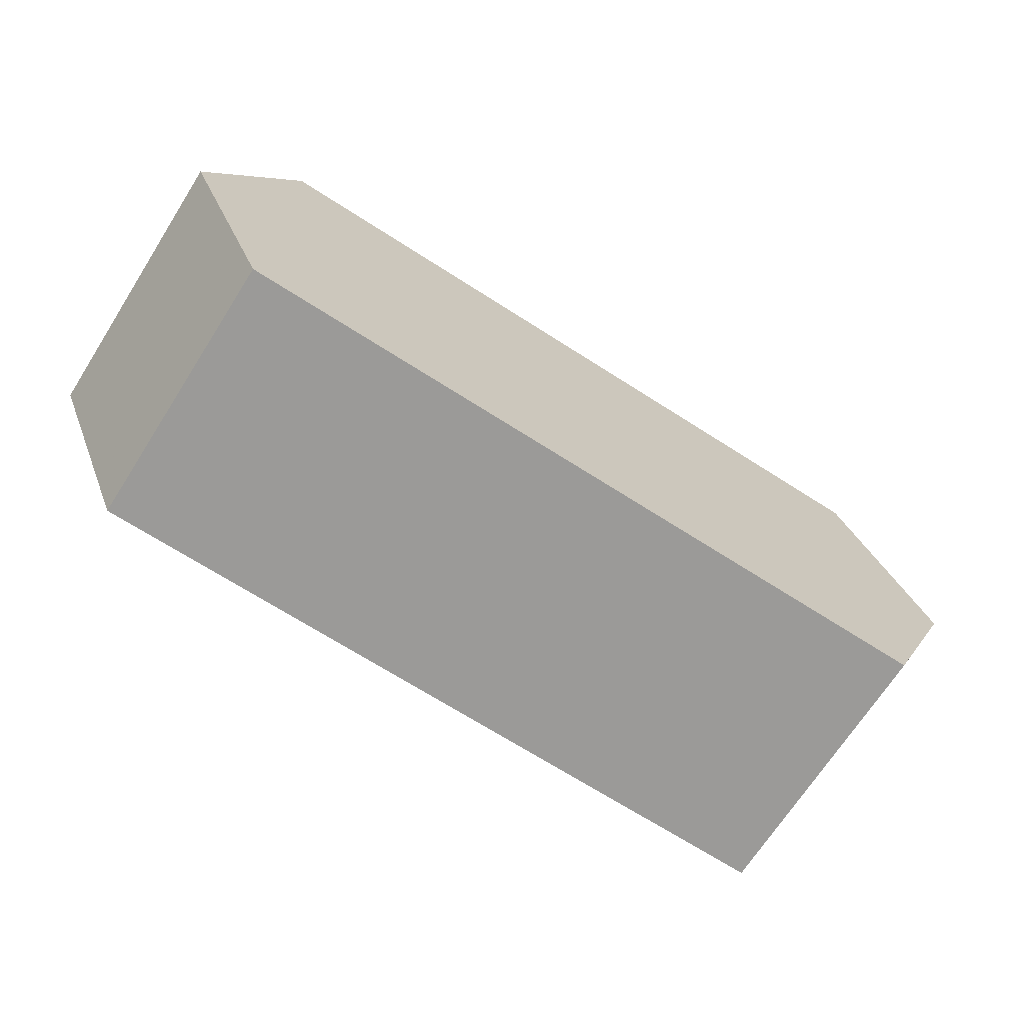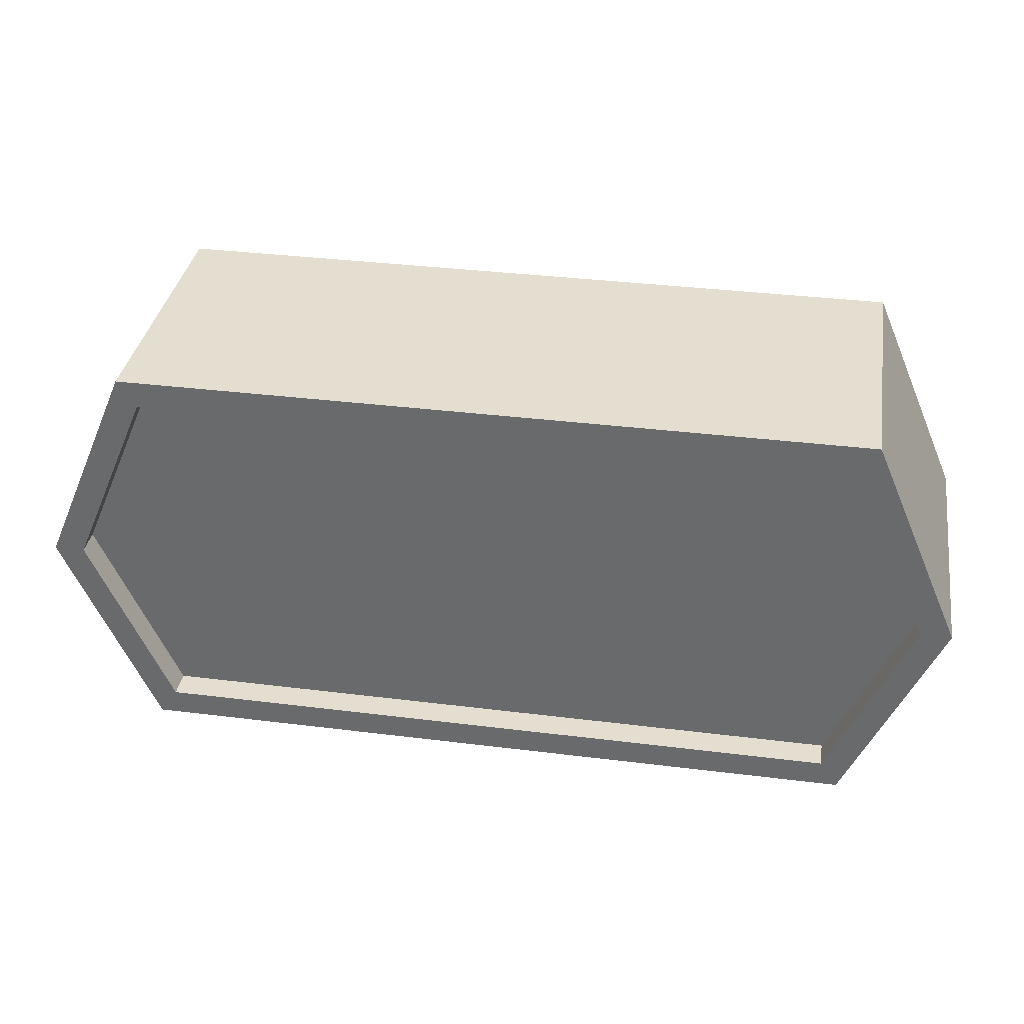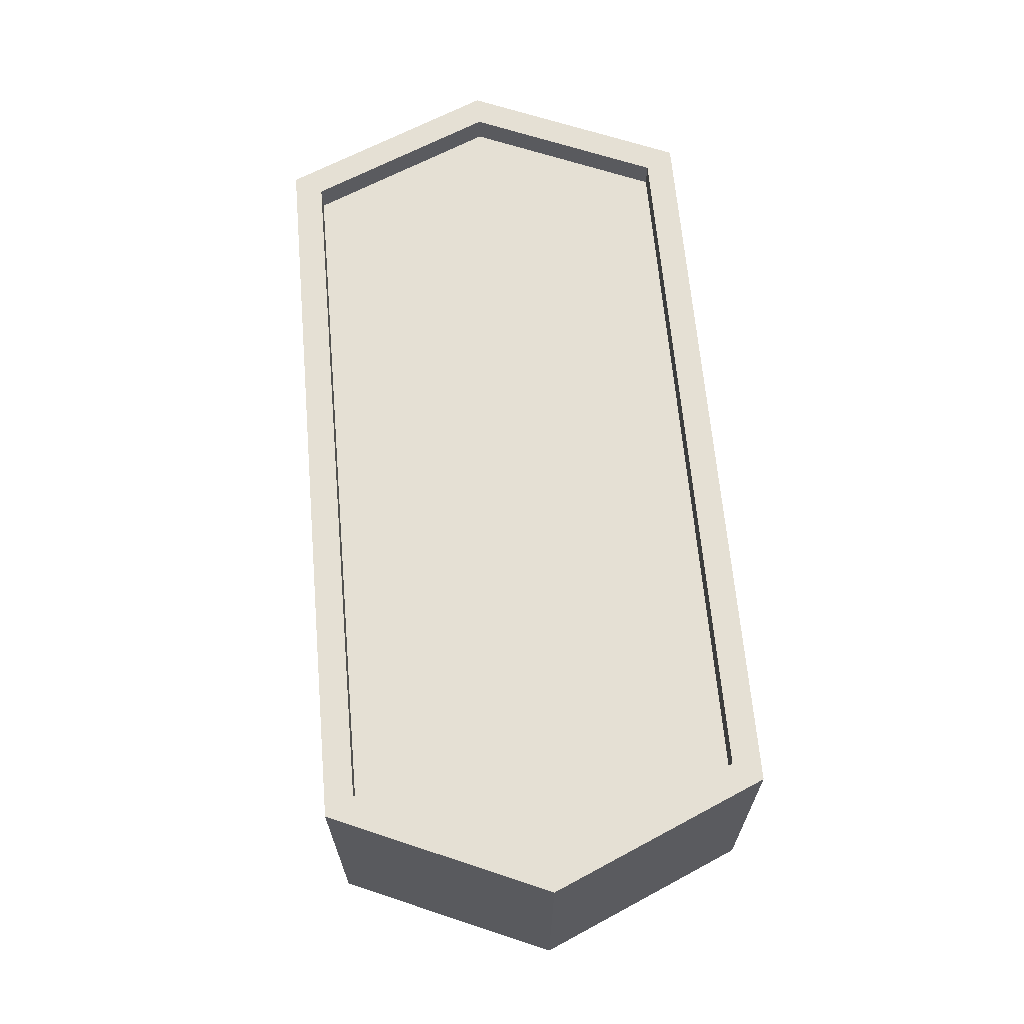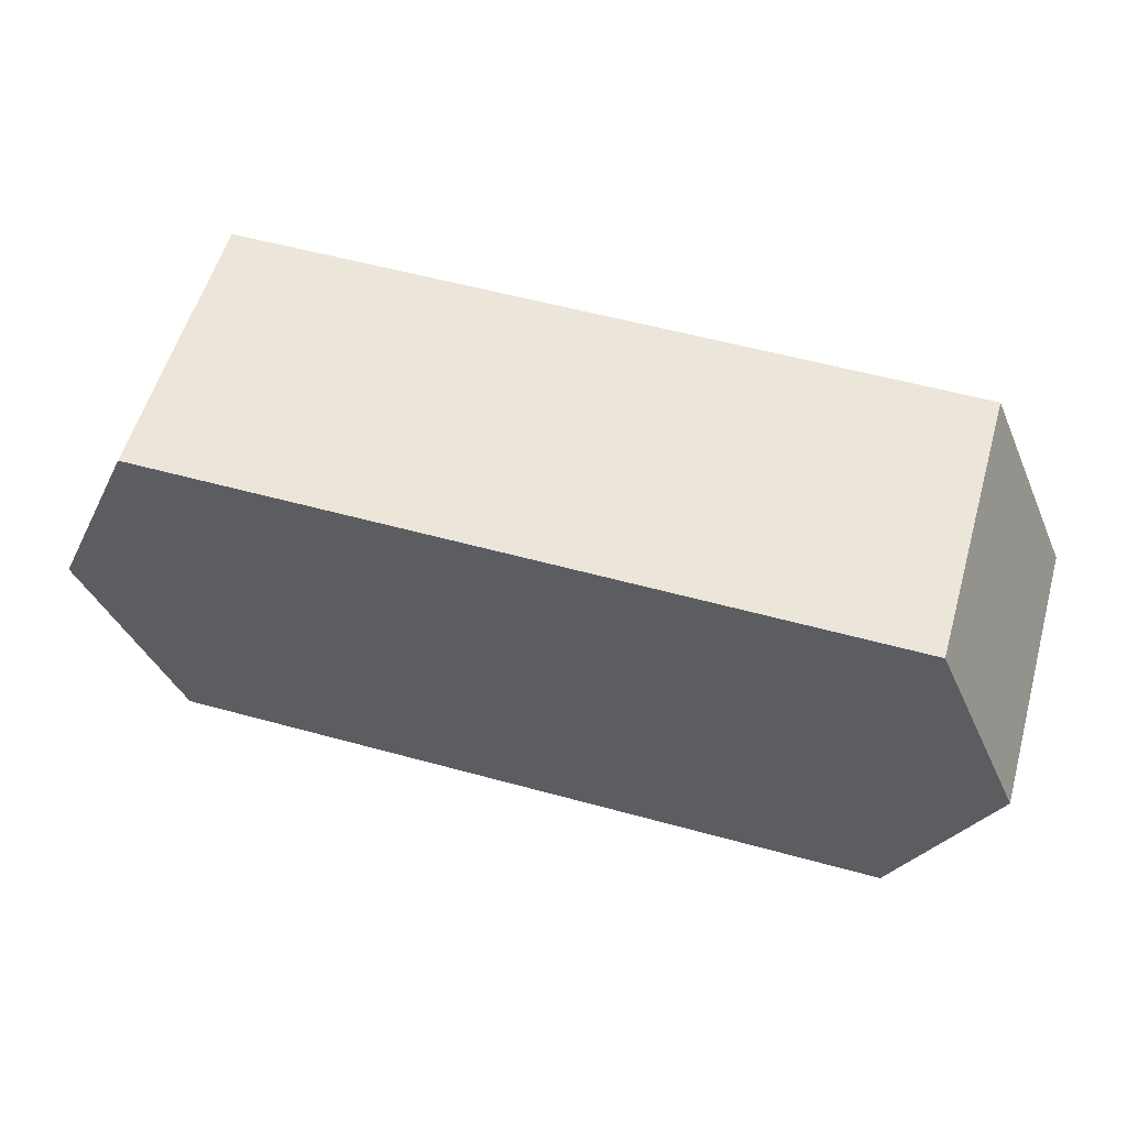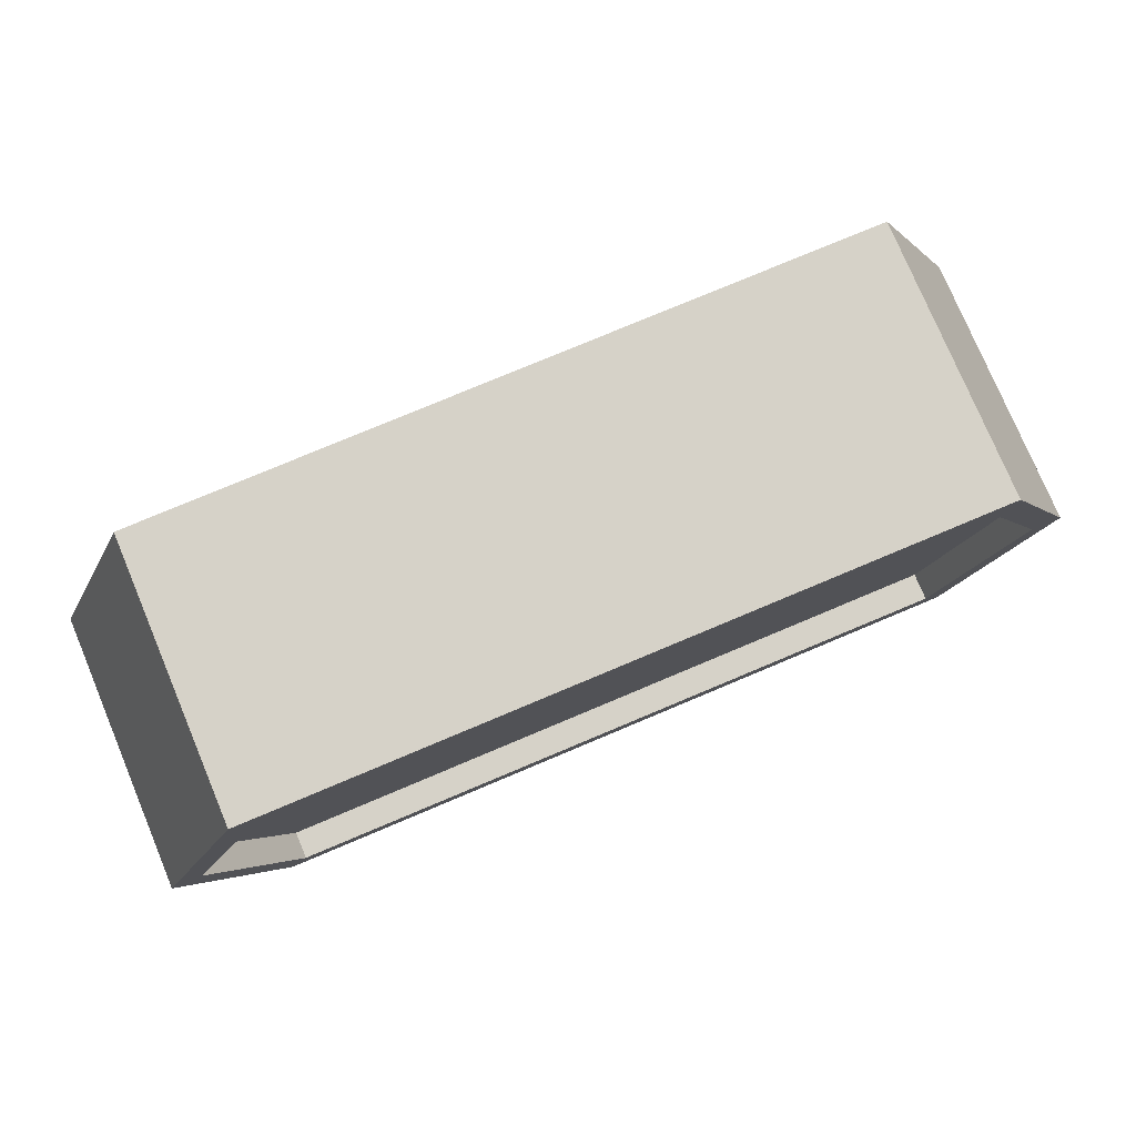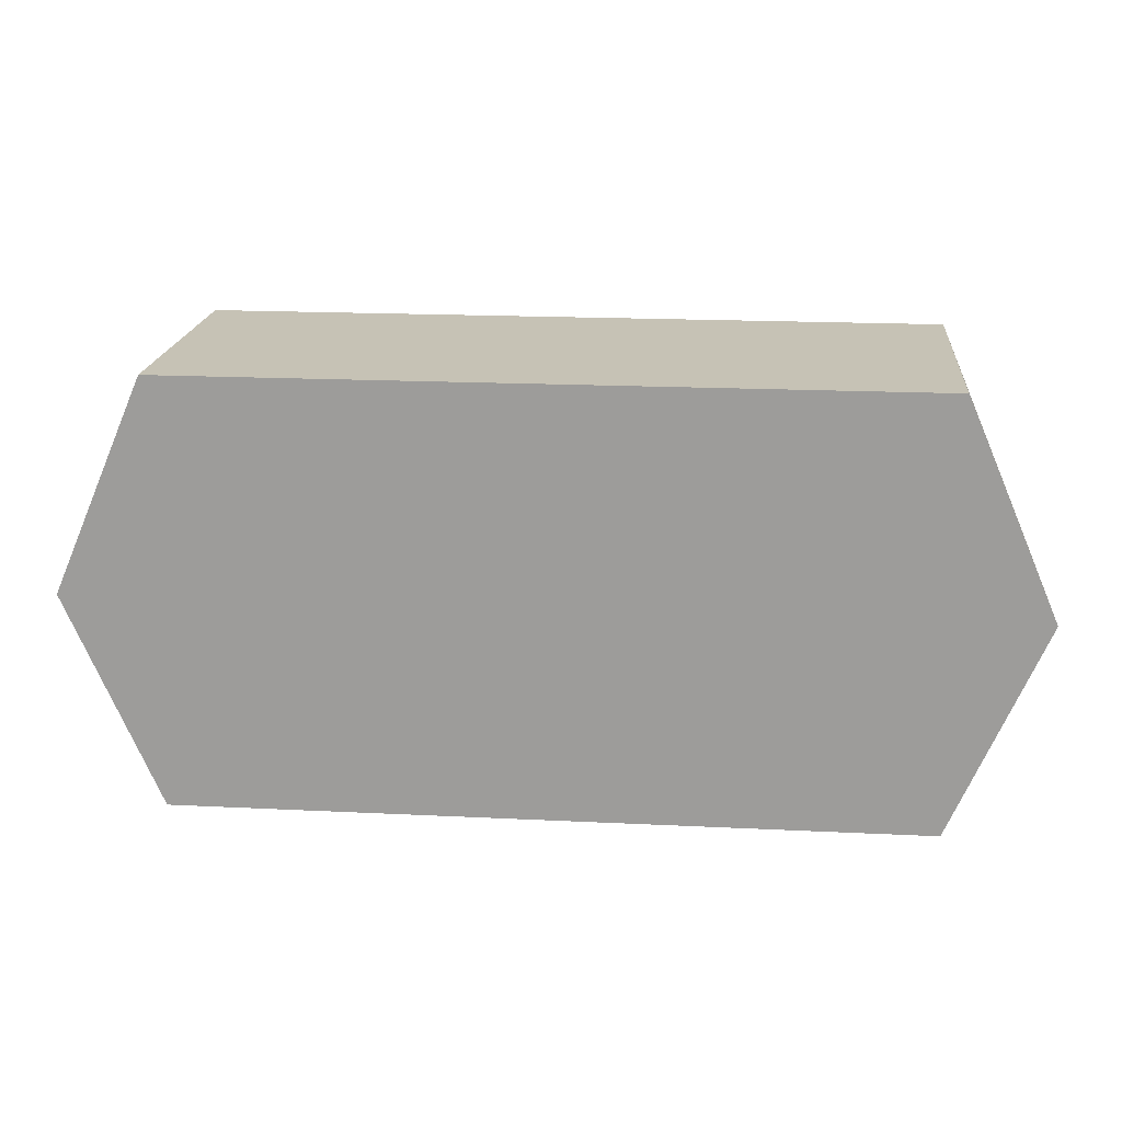
<metadata>
{"format":"obj","ext":"obj","renderer":"f3d","projection":"perspective","resolution":1024,"background":"white","views":[{"elev":-69.4,"azim":-32.6,"up":"+Z"},{"elev":35.7,"azim":-170.7,"up":"+Z"},{"elev":65.4,"azim":-95.0,"up":"+Y"},{"elev":56.4,"azim":16.0,"up":"+Z"},{"elev":77.7,"azim":157.2,"up":"+Z"},{"elev":18.9,"azim":5.3,"up":"+Z"}]}
</metadata>
<code>
o path430
v -0.009816 -0.002731 0
v -0.009816 -0.002731 0
v -0.009816 -0.002731 0
v -0.007853 -0.002731 -0.00453
v -0.007853 -0.002731 -0.00453
v -0.007853 -0.002731 -0.00453
v 0.007853 -0.002731 -0.00453
v 0.007853 -0.002731 -0.00453
v 0.007853 -0.002731 -0.00453
v 0.009816 -0.002731 0
v 0.009816 -0.002731 0
v 0.009816 -0.002731 0
v 0.007853 -0.002731 0.00453
v 0.007853 -0.002731 0.00453
v 0.007853 -0.002731 0.00453
v -0.007853 -0.002731 0.00453
v -0.007853 -0.002731 0.00453
v -0.007853 -0.002731 0.00453
v 0.007463 0.003207 -0.003936
v 0.007463 0.003207 -0.003936
v 0.007463 0.003207 -0.003936
v 0.009169 0.003207 0
v 0.009169 0.003207 0
v 0.009169 0.003207 0
v -0.009169 0.003207 0
v -0.009169 0.003207 0
v -0.009169 0.003207 0
v -0.007464 0.003207 -0.003936
v -0.007464 0.003207 -0.003936
v -0.007464 0.003207 -0.003936
v 0.007463 0.003207 0.003936
v 0.007463 0.003207 0.003936
v 0.007463 0.003207 0.003936
v -0.007464 0.003207 0.003936
v -0.007464 0.003207 0.003936
v -0.007464 0.003207 0.003936
v 0.009816 0.003207 0
v 0.009816 0.003207 0
v 0.009816 0.003207 0
v 0.007853 0.003207 0.00453
v 0.007853 0.003207 0.00453
v 0.007853 0.003207 0.00453
v -0.009816 0.003207 0
v -0.009816 0.003207 0
v -0.009816 0.003207 0
v -0.007853 0.003207 -0.00453
v -0.007853 0.003207 -0.00453
v -0.007853 0.003207 -0.00453
v 0.007853 0.003207 -0.00453
v 0.007853 0.003207 -0.00453
v 0.007853 0.003207 -0.00453
v -0.007853 0.003207 0.00453
v -0.007853 0.003207 0.00453
v -0.007853 0.003207 0.00453
v 0.009169 0.002613 0
v 0.009169 0.002613 0
v 0.007463 0.002613 0.003936
v 0.007463 0.002613 0.003936
v -0.009169 0.002613 0
v -0.009169 0.002613 0
v -0.007464 0.002613 -0.003936
v -0.007464 0.002613 -0.003936
v 0.007463 0.002613 -0.003936
v 0.007463 0.002613 -0.003936
v -0.007464 0.002613 0.003936
v -0.007464 0.002613 0.003936
f 8 6 47
f 8 47 49
f 2 16 52
f 2 52 44
f 11 9 51
f 11 51 38
f 20 28 61
f 20 61 64
f 5 7 10
f 10 13 17
f 17 3 5
f 10 17 5
f 4 1 43
f 4 43 46
f 18 14 40
f 18 40 53
f 15 12 39
f 15 39 42
f 24 33 41
f 24 41 37
f 25 29 48
f 25 48 45
f 21 24 37
f 21 37 50
f 35 25 45
f 35 45 54
f 29 21 50
f 29 50 48
f 33 35 54
f 33 54 41
f 23 19 63
f 23 63 56
f 31 22 55
f 31 55 57
f 34 32 58
f 34 58 65
f 26 36 66
f 26 66 59
f 30 27 60
f 30 60 62
o path430_1
v 0.009169 0.002613 0
v 0.007463 0.002613 0.003936
v -0.009169 0.002613 0
v -0.007464 0.002613 -0.003936
v 0.007463 0.002613 -0.003936
v -0.007464 0.002613 0.003936
f 67 71 70
f 70 69 72
f 72 68 67
f 70 72 67

</code>
